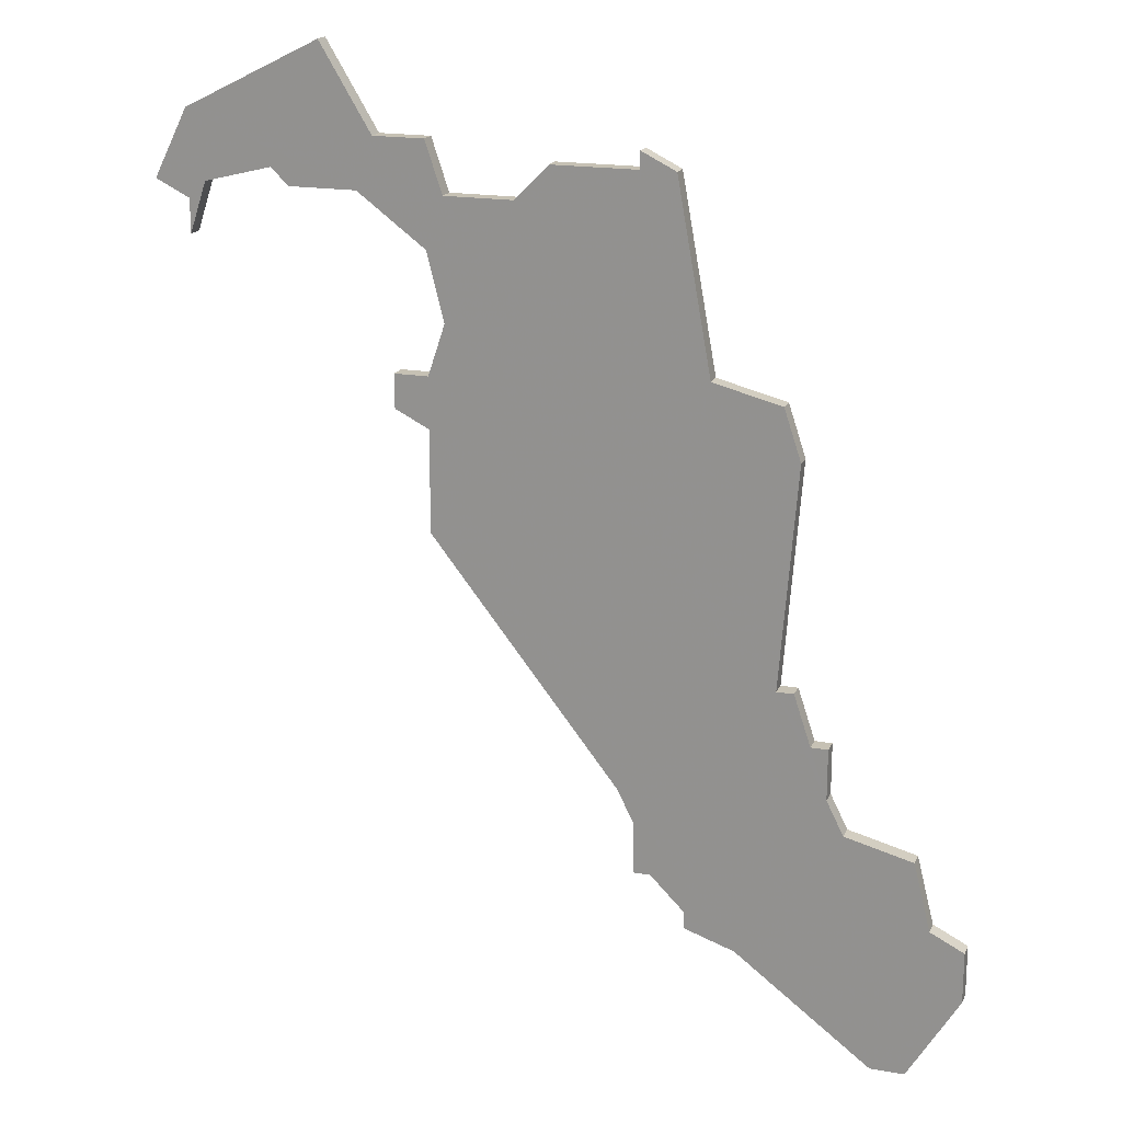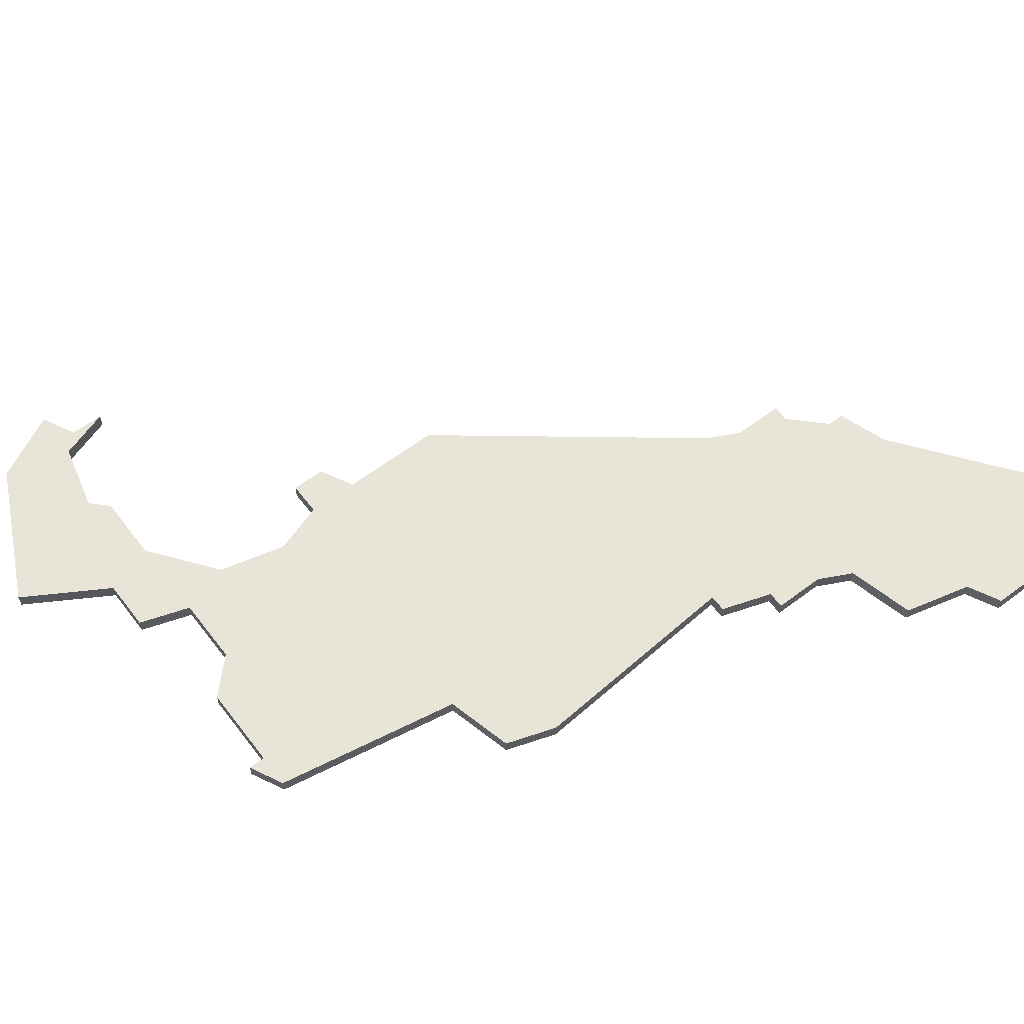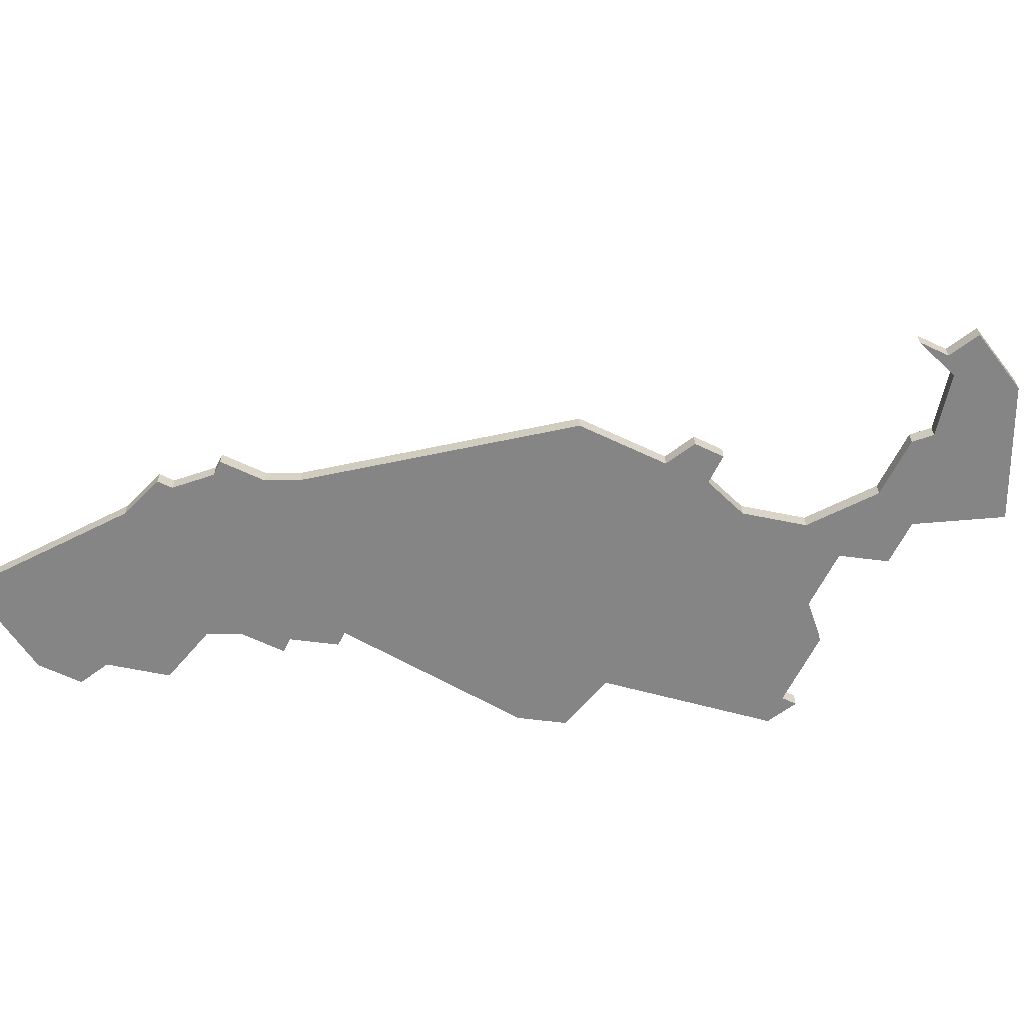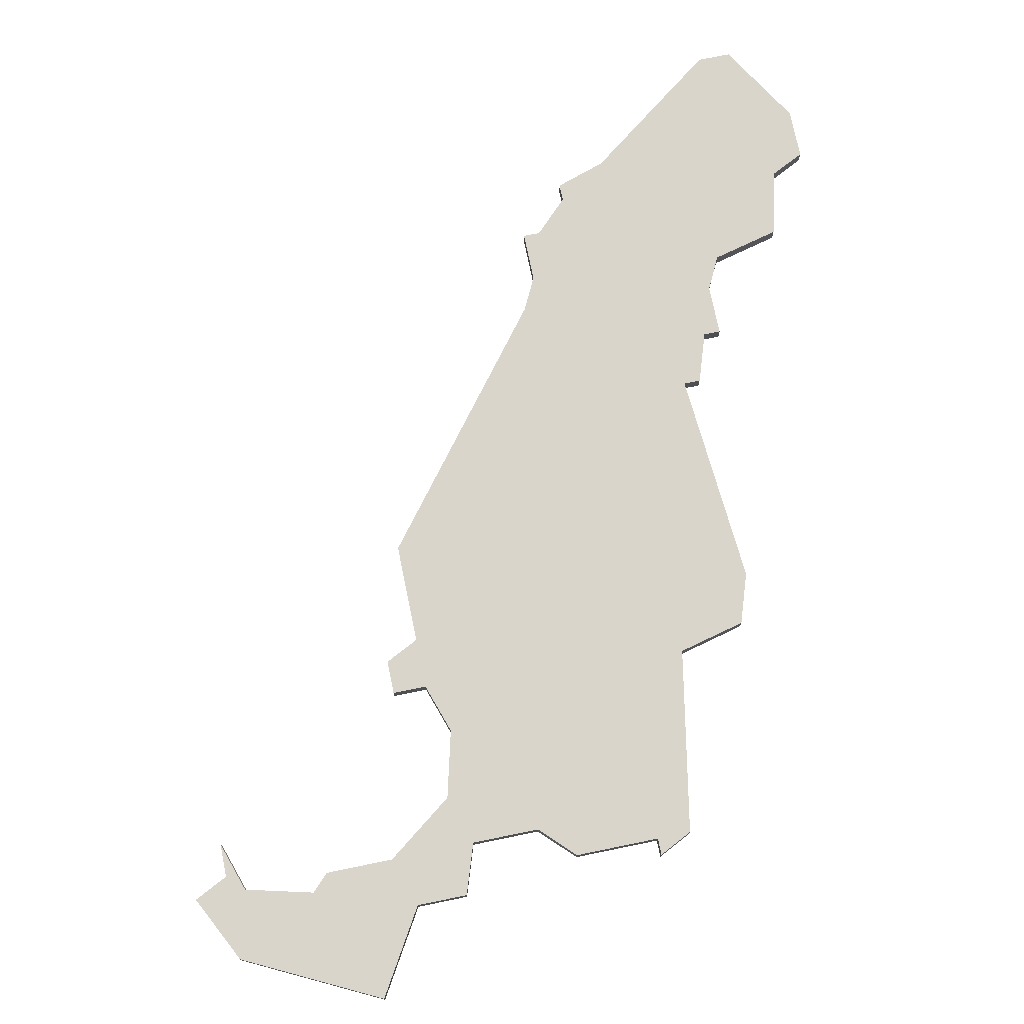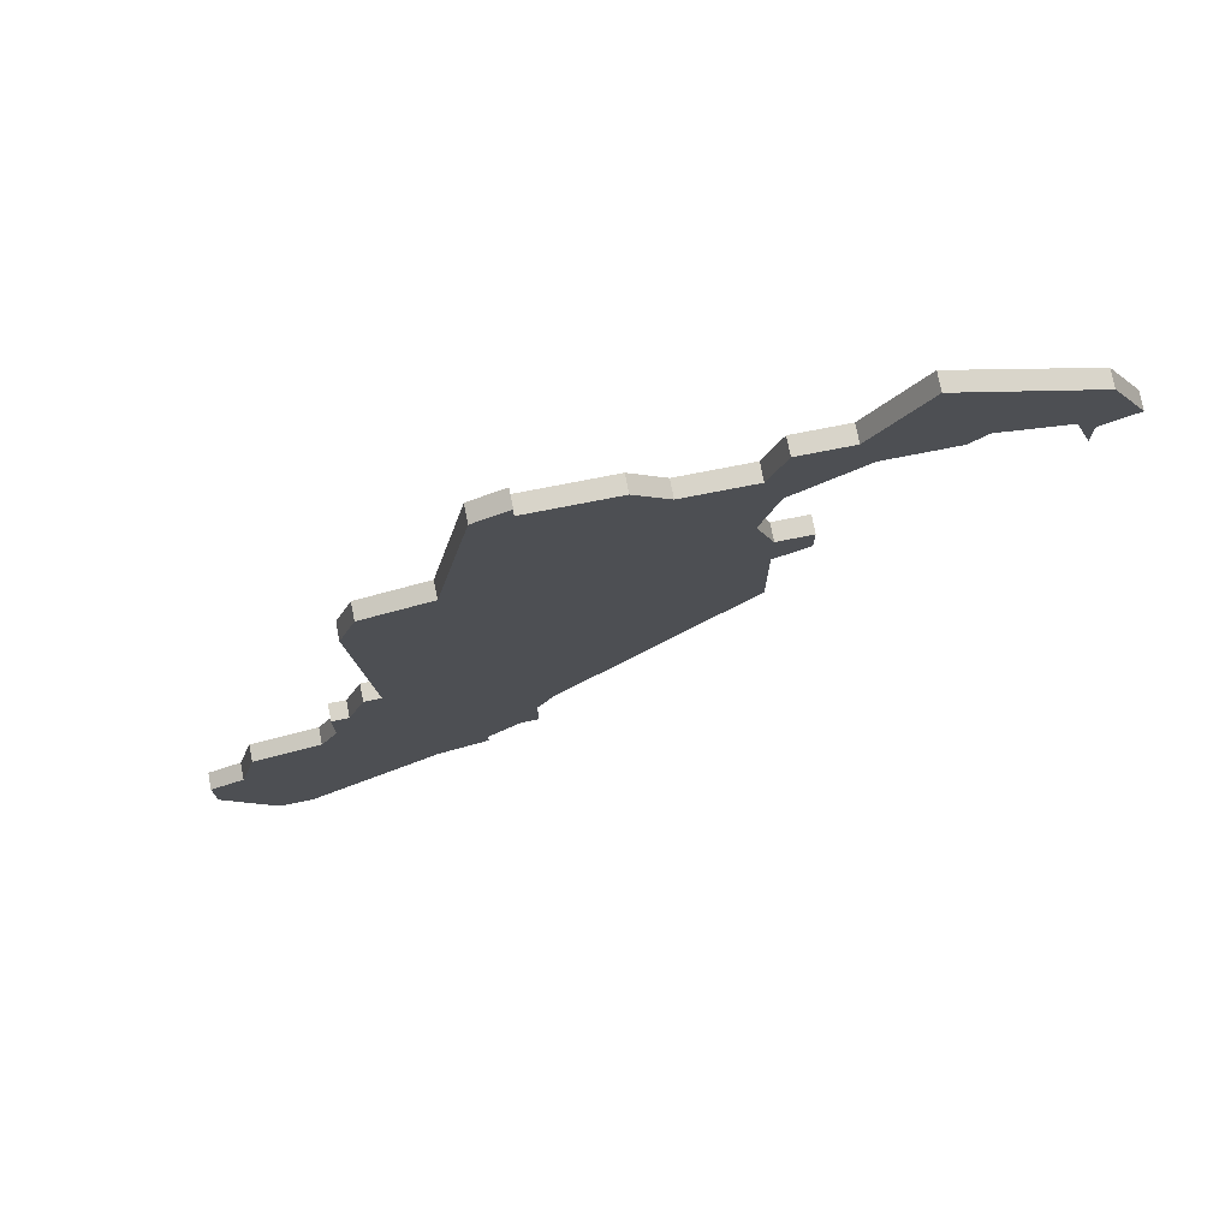
<metadata>
{"format":"obj","ext":"obj","renderer":"f3d","projection":"perspective","resolution":1024,"background":"white","views":[{"elev":18.5,"azim":-161.3,"up":"+Y"},{"elev":61.3,"azim":-127.4,"up":"+Z"},{"elev":-61.8,"azim":64.1,"up":"+Z"},{"elev":74.6,"azim":168.4,"up":"+Z"},{"elev":75.4,"azim":-11.1,"up":"+Y"}]}
</metadata>
<code>
v 5565 -1905 0
v 5566 -1918 0
v 5565 -1918 0
v 5564 -1921 0
v 5563 -1921 0
v 5563 -1924 0
v 5562 -1926 0
v 5558 -1927 0
v 5557 -1931 0
v 5555 -1932 0
v 5555 -1935 0
v 5558 -1940 0
v 5560 -1940 0
v 5568 -1934 0
v 5571 -1933 0
v 5571 -1932 0
v 5573 -1930 0
v 5574 -1930 0
v 5574 -1927 0
v 5575 -1925 0
v 5586 -1911 0
v 5586 -1905 0
v 5588 -1904 0
v 5588 -1902 0
v 5586 -1902 0
v 5585 -1899 0
v 5586 -1895 0
v 5590 -1892 0
v 5594 -1892 0
v 5595 -1891 0
v 5599 -1892 0
v 5600 -1895 0
v 5600 -1893 0
v 5602 -1892 0
v 5600 -1888 0
v 5592 -1884 0
v 5589 -1889 0
v 5586 -1889 0
v 5585 -1892 0
v 5581 -1892 0
v 5579 -1890 0
v 5574 -1890 0
v 5574 -1889 0
v 5572 -1890 0
v 5570 -1901 0
v 5566 -1902 0
v 5565 -1905 1
v 5566 -1918 1
v 5565 -1918 1
v 5564 -1921 1
v 5563 -1921 1
v 5563 -1924 1
v 5562 -1926 1
v 5558 -1927 1
v 5557 -1931 1
v 5555 -1932 1
v 5555 -1935 1
v 5558 -1940 1
v 5560 -1940 1
v 5568 -1934 1
v 5571 -1933 1
v 5571 -1932 1
v 5573 -1930 1
v 5574 -1930 1
v 5574 -1927 1
v 5575 -1925 1
v 5586 -1911 1
v 5586 -1905 1
v 5588 -1904 1
v 5588 -1902 1
v 5586 -1902 1
v 5585 -1899 1
v 5586 -1895 1
v 5590 -1892 1
v 5594 -1892 1
v 5595 -1891 1
v 5599 -1892 1
v 5600 -1895 1
v 5600 -1893 1
v 5602 -1892 1
v 5600 -1888 1
v 5592 -1884 1
v 5589 -1889 1
v 5586 -1889 1
v 5585 -1892 1
v 5581 -1892 1
v 5579 -1890 1
v 5574 -1890 1
v 5574 -1889 1
v 5572 -1890 1
v 5570 -1901 1
v 5566 -1902 1
f 2 1 46
f 4 3 2
f 6 5 4
f 9 8 7
f 11 10 9
f 13 12 11
f 16 15 14
f 19 18 17
f 22 21 20
f 24 23 22
f 30 29 28
f 33 32 31
f 35 34 33
f 37 36 35
f 39 38 37
f 42 41 40
f 44 43 42
f 2 46 45
f 6 4 2
f 11 9 7
f 14 13 11
f 17 16 14
f 25 24 22
f 35 33 31
f 39 37 35
f 44 42 40
f 14 11 7
f 19 17 14
f 25 22 20
f 35 31 30
f 45 44 40
f 14 7 6
f 20 19 14
f 26 25 20
f 35 30 28
f 45 40 39
f 14 6 2
f 26 20 14
f 39 35 28
f 2 45 39
f 26 14 2
f 39 28 27
f 26 2 39
f 39 27 26
f 92 47 48
f 48 49 50
f 50 51 52
f 53 54 55
f 55 56 57
f 57 58 59
f 60 61 62
f 63 64 65
f 66 67 68
f 68 69 70
f 74 75 76
f 77 78 79
f 79 80 81
f 81 82 83
f 83 84 85
f 86 87 88
f 88 89 90
f 91 92 48
f 48 50 52
f 53 55 57
f 57 59 60
f 60 62 63
f 68 70 71
f 77 79 81
f 81 83 85
f 86 88 90
f 53 57 60
f 60 63 65
f 66 68 71
f 76 77 81
f 86 90 91
f 52 53 60
f 60 65 66
f 66 71 72
f 74 76 81
f 85 86 91
f 48 52 60
f 60 66 72
f 74 81 85
f 85 91 48
f 48 60 72
f 73 74 85
f 85 48 72
f 72 73 85
f 48 47 2
f 2 47 1
f 49 48 3
f 3 48 2
f 50 49 4
f 4 49 3
f 51 50 5
f 5 50 4
f 52 51 6
f 6 51 5
f 53 52 7
f 7 52 6
f 54 53 8
f 8 53 7
f 55 54 9
f 9 54 8
f 56 55 10
f 10 55 9
f 57 56 11
f 11 56 10
f 58 57 12
f 12 57 11
f 59 58 13
f 13 58 12
f 60 59 14
f 14 59 13
f 61 60 15
f 15 60 14
f 62 61 16
f 16 61 15
f 63 62 17
f 17 62 16
f 64 63 18
f 18 63 17
f 65 64 19
f 19 64 18
f 66 65 20
f 20 65 19
f 67 66 21
f 21 66 20
f 68 67 22
f 22 67 21
f 69 68 23
f 23 68 22
f 70 69 24
f 24 69 23
f 71 70 25
f 25 70 24
f 72 71 26
f 26 71 25
f 73 72 27
f 27 72 26
f 74 73 28
f 28 73 27
f 75 74 29
f 29 74 28
f 76 75 30
f 30 75 29
f 77 76 31
f 31 76 30
f 78 77 32
f 32 77 31
f 79 78 33
f 33 78 32
f 80 79 34
f 34 79 33
f 81 80 35
f 35 80 34
f 82 81 36
f 36 81 35
f 83 82 37
f 37 82 36
f 84 83 38
f 38 83 37
f 85 84 39
f 39 84 38
f 86 85 40
f 40 85 39
f 87 86 41
f 41 86 40
f 88 87 42
f 42 87 41
f 89 88 43
f 43 88 42
f 90 89 44
f 44 89 43
f 91 90 45
f 45 90 44
f 47 92 1
f 1 92 46
f 92 91 46
f 46 91 45

</code>
